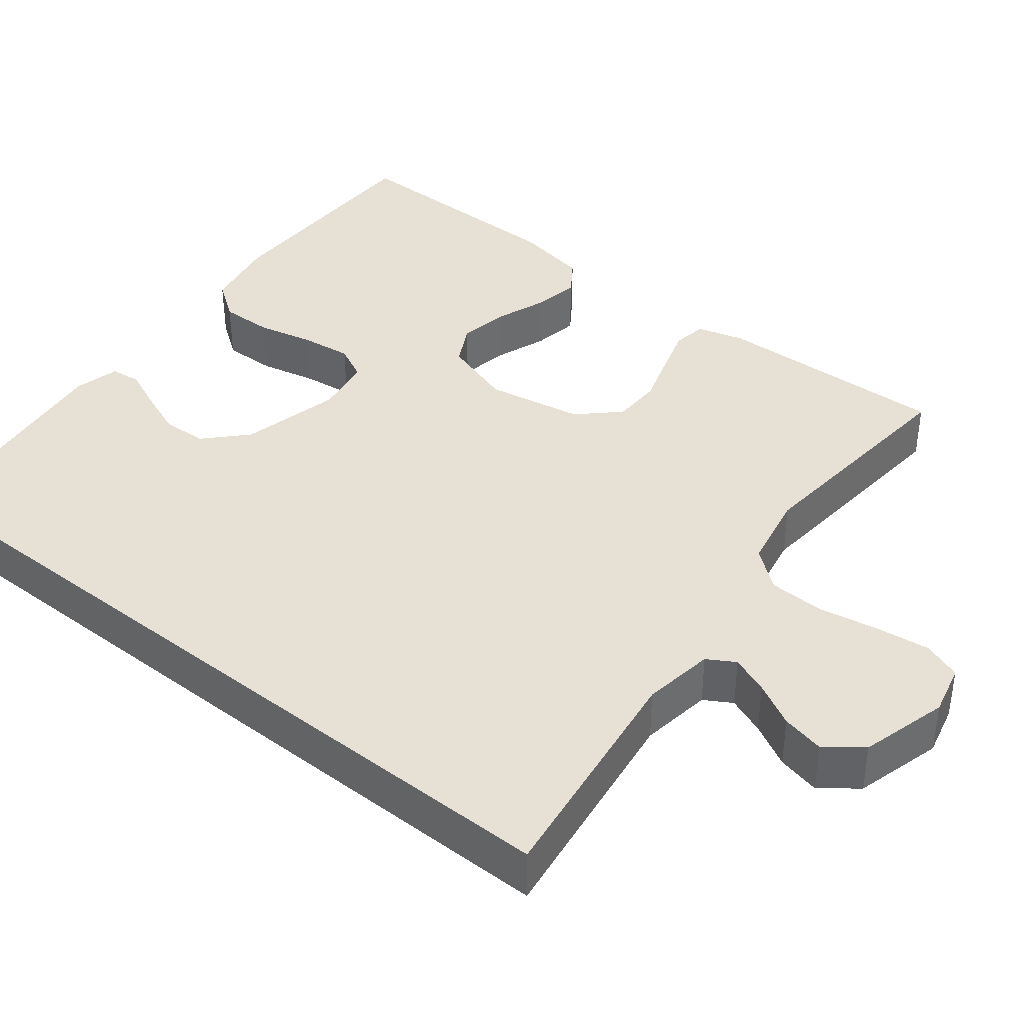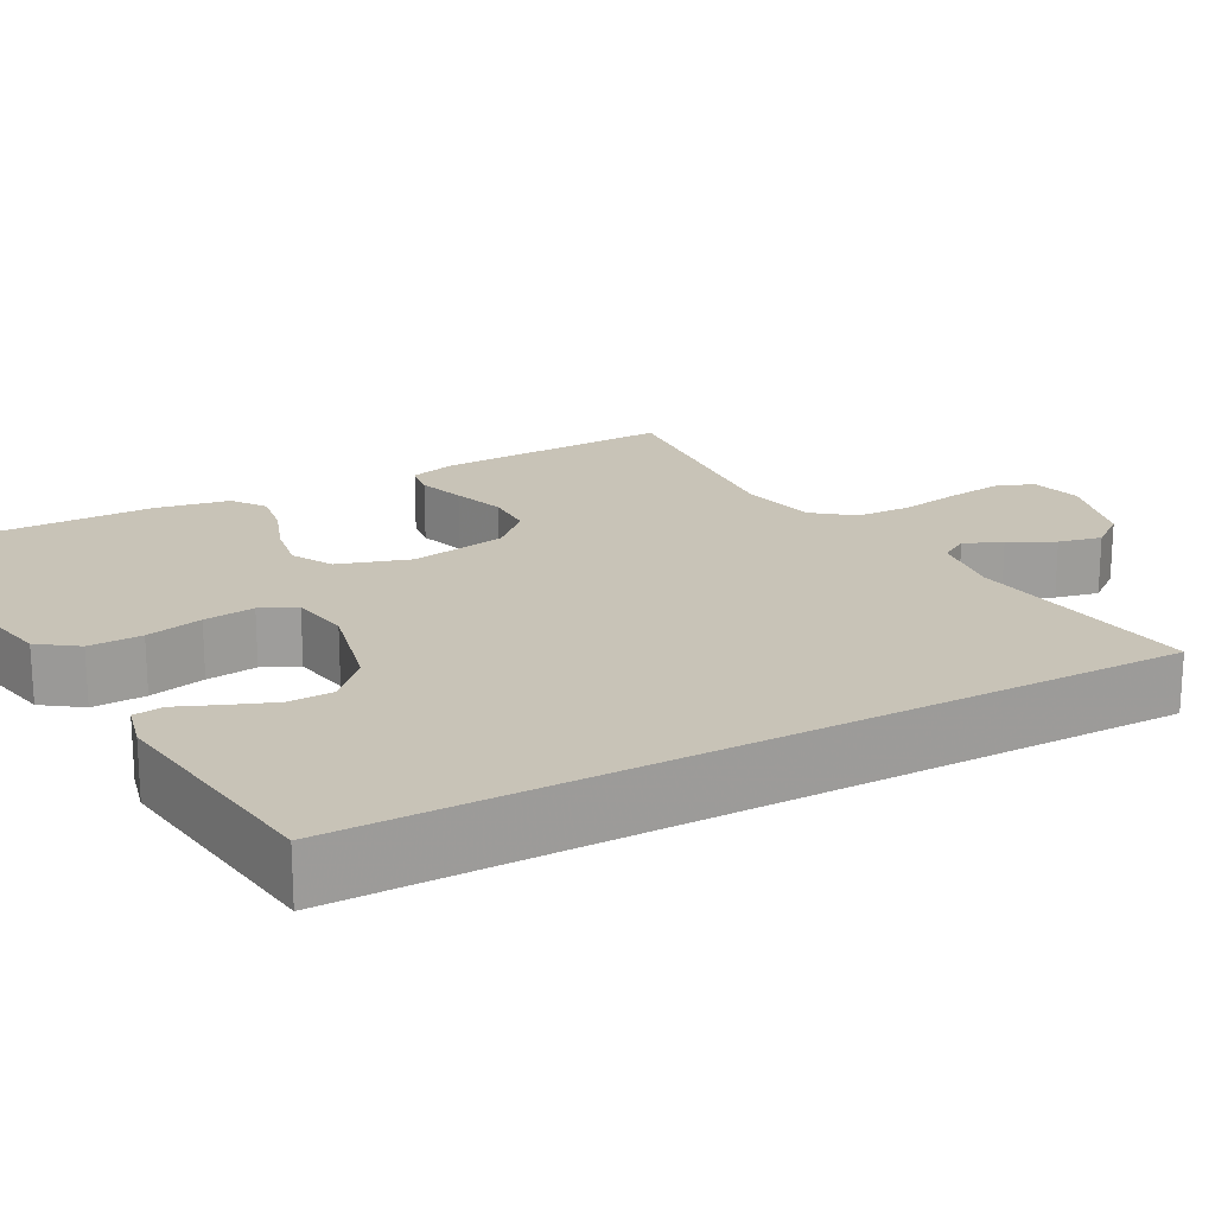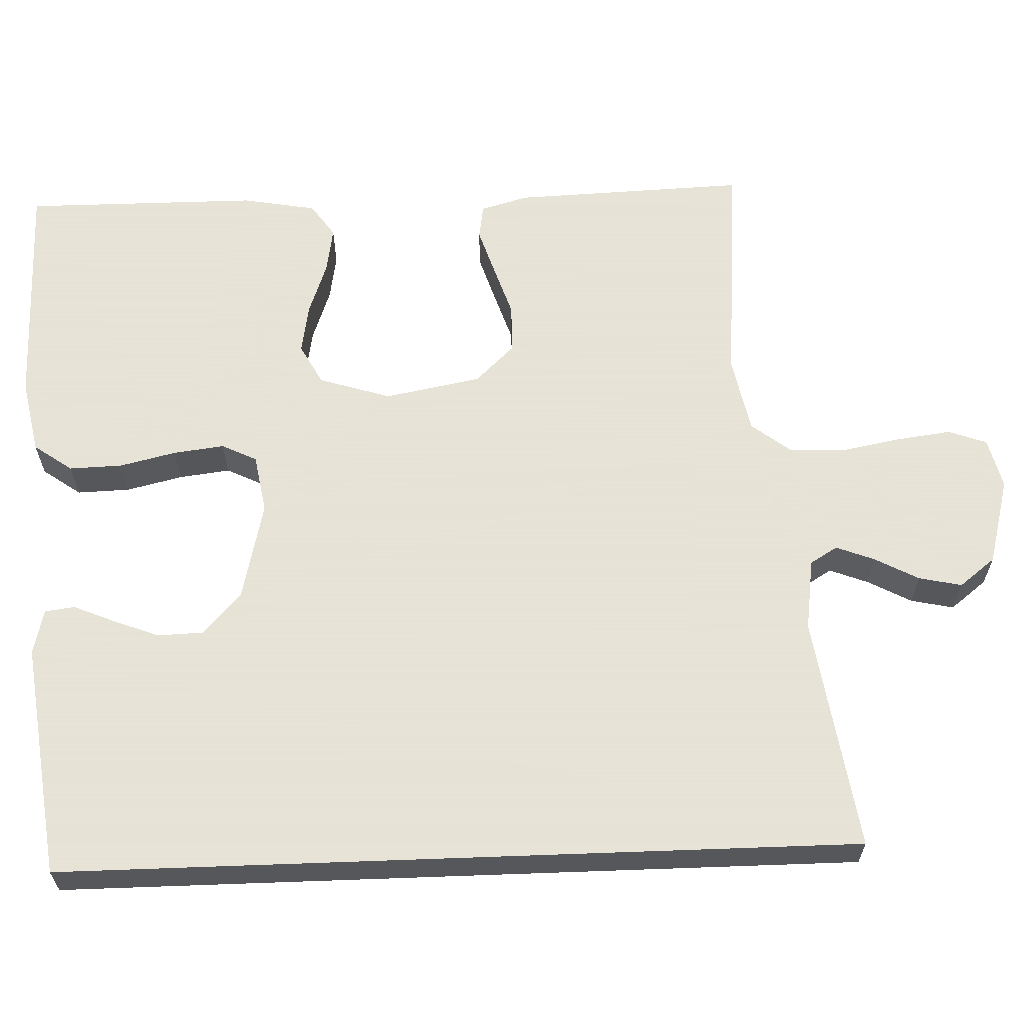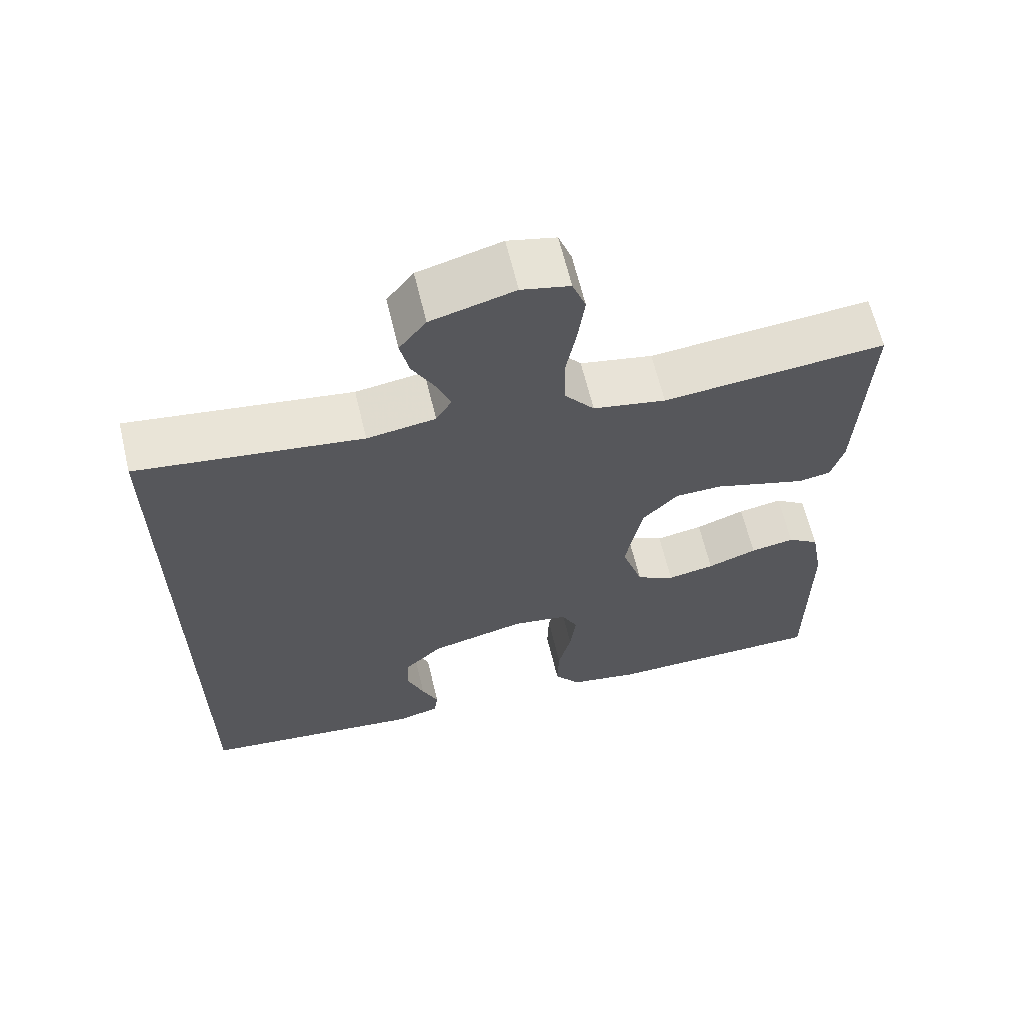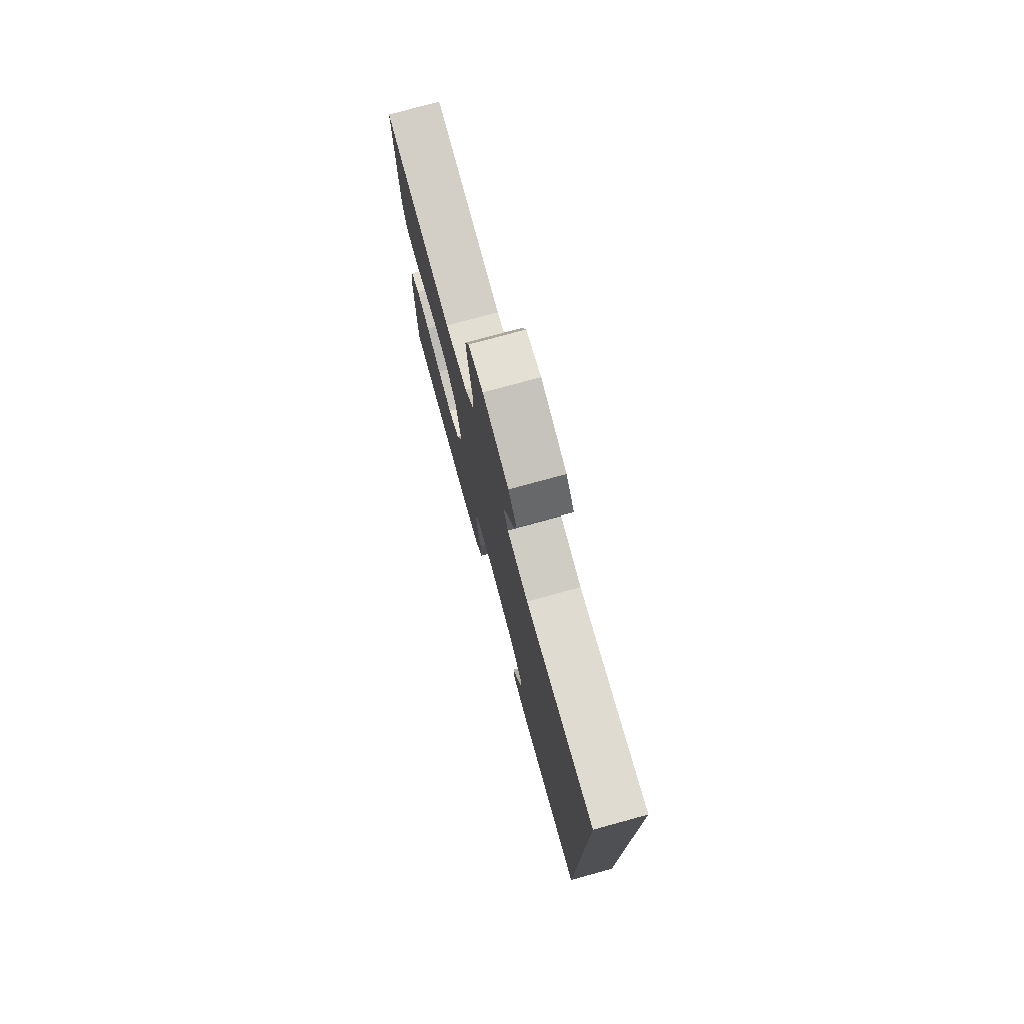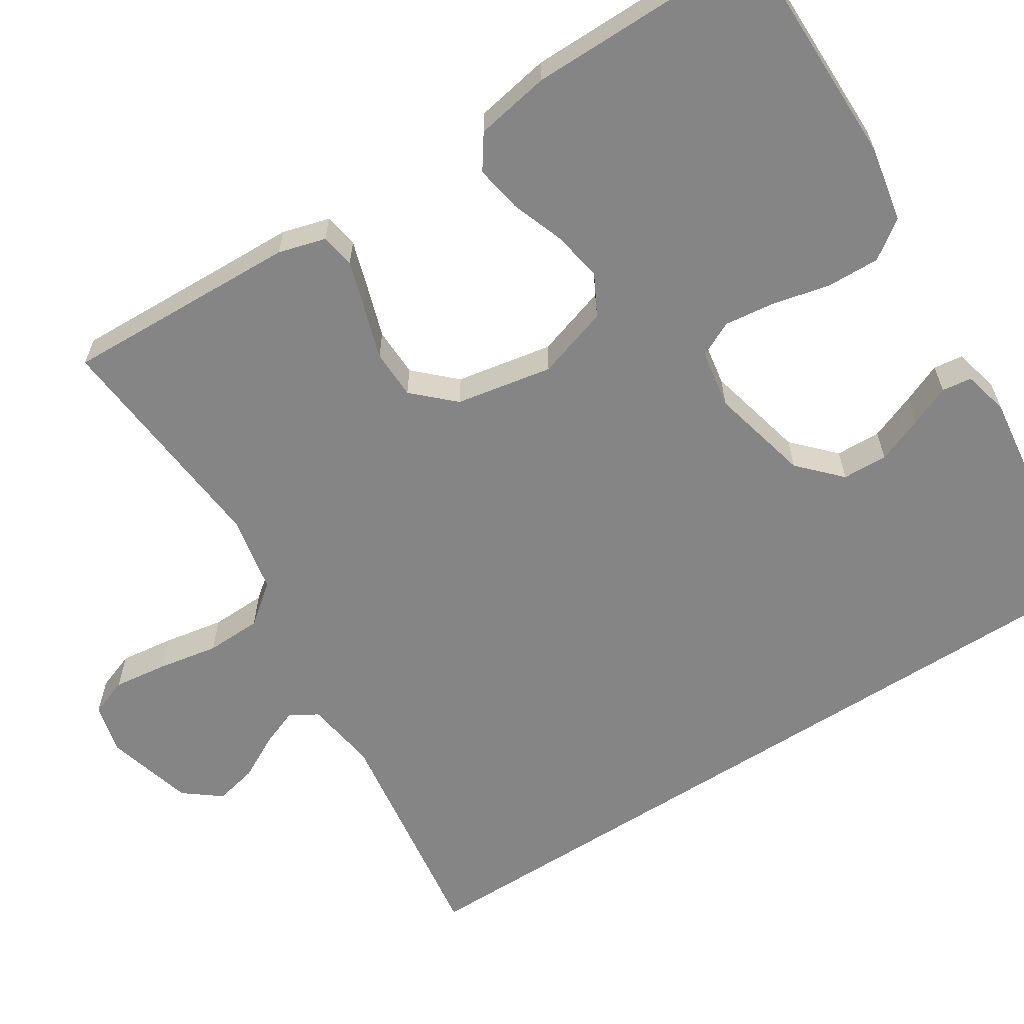
<metadata>
{"format":"obj","ext":"obj","renderer":"f3d","projection":"perspective","resolution":1024,"background":"white","views":[{"elev":39.3,"azim":-51.2,"up":"+Y"},{"elev":19.6,"azim":-118.4,"up":"+Y"},{"elev":62.8,"azim":-92.1,"up":"+Y"},{"elev":64.0,"azim":-13.5,"up":"+Z"},{"elev":77.2,"azim":-105.3,"up":"+Z"},{"elev":-61.8,"azim":122.8,"up":"+Y"}]}
</metadata>
<code>
v 0.5 0.07 0.5
v 0.489 0.07 0.2
v 0.472 0.07 0.14
v 0.428 0.07 0.133
v 0.368 0.07 0.152
v 0.301 0.07 0.174
v 0.238 0.07 0.173
v 0.19 0.07 0.123
v 0.167 0.07 0
v 0.196 0.07 -0.092
v 0.248 0.07 -0.12
v 0.312 0.07 -0.109
v 0.379 0.07 -0.085
v 0.439 0.07 -0.075
v 0.482 0.07 -0.105
v 0.499 0.07 -0.2
v 0.5 0.07 -0.5
v 0.2 0.07 -0.499
v 0.105 0.07 -0.48
v 0.07 0.07 -0.431
v 0.072 0.07 -0.363
v 0.089 0.07 -0.291
v 0.097 0.07 -0.226
v 0.075 0.07 -0.181
v 0 0.07 -0.168
v -0.128 0.07 -0.198
v -0.18 0.07 -0.247
v -0.182 0.07 -0.305
v -0.159 0.07 -0.364
v -0.137 0.07 -0.416
v -0.142 0.07 -0.454
v -0.2 0.07 -0.468
v -0.5 0.07 -0.429
v -0.5 0.07 0.588
v -0.2 0.07 0.544
v -0.108 0.07 0.557
v -0.087 0.07 0.592
v -0.106 0.07 0.641
v -0.136 0.07 0.697
v -0.148 0.07 0.752
v -0.112 0.07 0.798
v 0 0.07 0.828
v 0.065 0.07 0.812
v 0.083 0.07 0.763
v 0.074 0.07 0.693
v 0.06 0.07 0.617
v 0.062 0.07 0.546
v 0.102 0.07 0.495
v 0.2 0.07 0.475
v 0.5 0 0.5
v 0.489 0 0.2
v 0.472 0 0.14
v 0.428 0 0.133
v 0.368 0 0.152
v 0.301 0 0.174
v 0.238 0 0.173
v 0.19 0 0.123
v 0.167 0 0
v 0.196 0 -0.092
v 0.248 0 -0.12
v 0.312 0 -0.109
v 0.379 0 -0.085
v 0.439 0 -0.075
v 0.482 0 -0.105
v 0.499 0 -0.2
v 0.5 0 -0.5
v 0.2 0 -0.499
v 0.105 0 -0.48
v 0.07 0 -0.431
v 0.072 0 -0.363
v 0.089 0 -0.291
v 0.097 0 -0.226
v 0.075 0 -0.181
v 0 0 -0.168
v -0.128 0 -0.198
v -0.18 0 -0.247
v -0.182 0 -0.305
v -0.159 0 -0.364
v -0.137 0 -0.416
v -0.142 0 -0.454
v -0.2 0 -0.468
v -0.5 0 -0.429
v -0.5 0 0.588
v -0.2 0 0.544
v -0.108 0 0.557
v -0.087 0 0.592
v -0.106 0 0.641
v -0.136 0 0.697
v -0.148 0 0.752
v -0.112 0 0.798
v 0 0 0.828
v 0.065 0 0.812
v 0.083 0 0.763
v 0.074 0 0.693
v 0.06 0 0.617
v 0.062 0 0.546
v 0.102 0 0.495
v 0.2 0 0.475
f 44 45 46
f 43 44 46
f 42 43 46
f 41 42 46
f 40 41 46
f 39 40 46
f 38 39 46
f 37 38 46 47
f 36 37 47 48
f 32 33 34 35
f 29 30 31 32
f 28 29 32
f 27 28 32 35
f 35 36 48
f 27 35 48
f 26 27 48
f 20 21 22
f 19 20 22
f 18 19 22
f 17 18 22
f 16 17 22
f 15 16 22
f 14 15 22
f 13 14 22
f 12 13 22
f 11 12 22 23
f 10 11 23 24
f 4 5 6
f 3 4 6
f 2 3 6
f 1 2 6
f 49 1 6
f 49 6 7
f 25 26 48 49
f 9 10 24 25
f 8 9 25 49
f 7 8 49
f 95 94 93
f 95 93 92
f 95 92 91
f 95 91 90
f 95 90 89
f 95 89 88
f 95 88 87
f 96 95 87 86
f 97 96 86 85
f 84 83 82 81
f 81 80 79 78
f 81 78 77
f 84 81 77 76
f 97 85 84
f 97 84 76
f 97 76 75
f 71 70 69
f 71 69 68
f 71 68 67
f 71 67 66
f 71 66 65
f 71 65 64
f 71 64 63
f 71 63 62
f 71 62 61
f 72 71 61 60
f 73 72 60 59
f 55 54 53
f 55 53 52
f 55 52 51
f 55 51 50
f 55 50 98
f 56 55 98
f 98 97 75 74
f 74 73 59 58
f 98 74 58 57
f 98 57 56
f 1 50 51 2
f 2 51 52 3
f 3 52 53 4
f 4 53 54 5
f 5 54 55 6
f 6 55 56 7
f 7 56 57 8
f 8 57 58 9
f 9 58 59 10
f 10 59 60 11
f 11 60 61 12
f 12 61 62 13
f 13 62 63 14
f 14 63 64 15
f 15 64 65 16
f 16 65 66 17
f 17 66 67 18
f 18 67 68 19
f 19 68 69 20
f 20 69 70 21
f 21 70 71 22
f 22 71 72 23
f 23 72 73 24
f 24 73 74 25
f 25 74 75 26
f 26 75 76 27
f 27 76 77 28
f 28 77 78 29
f 29 78 79 30
f 30 79 80 31
f 31 80 81 32
f 32 81 82 33
f 33 82 83 34
f 34 83 84 35
f 35 84 85 36
f 36 85 86 37
f 37 86 87 38
f 38 87 88 39
f 39 88 89 40
f 40 89 90 41
f 41 90 91 42
f 42 91 92 43
f 43 92 93 44
f 44 93 94 45
f 45 94 95 46
f 46 95 96 47
f 47 96 97 48
f 48 97 98 49
f 49 98 50 1

</code>
